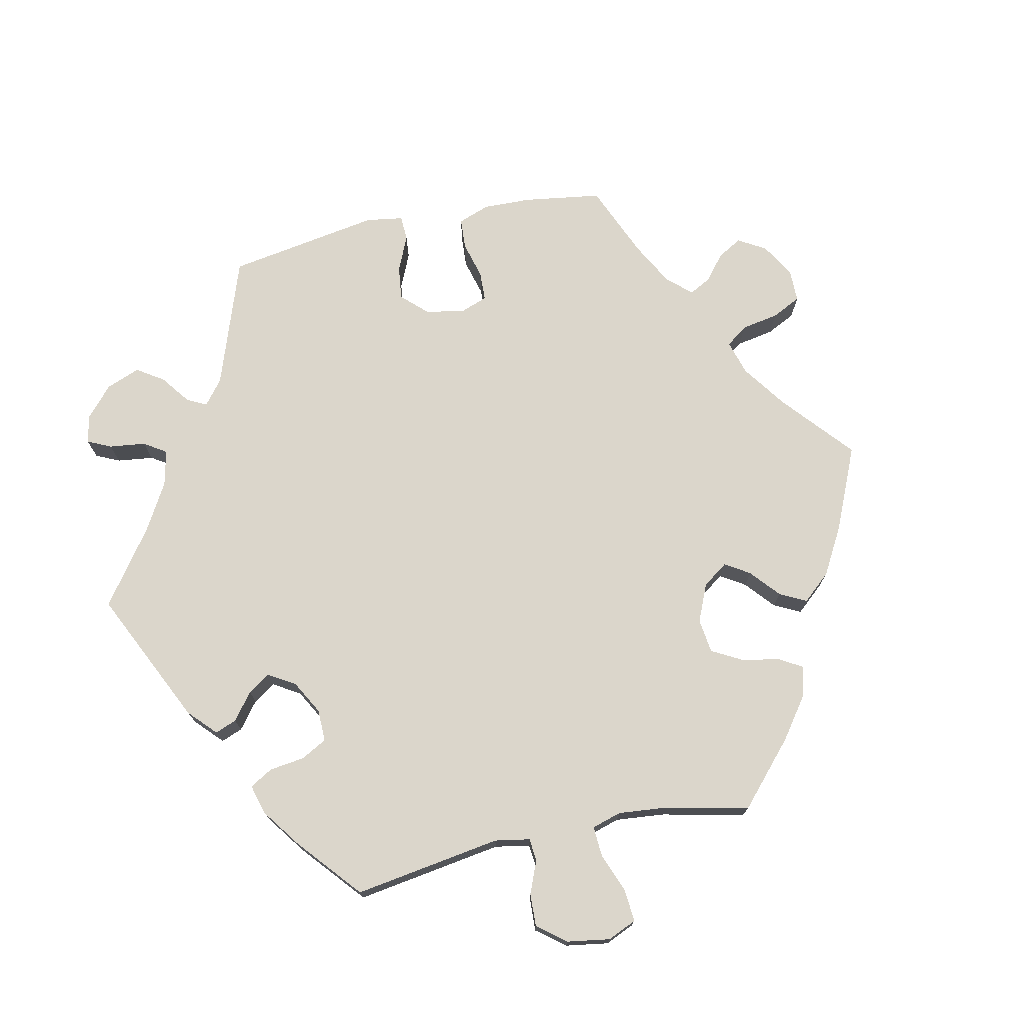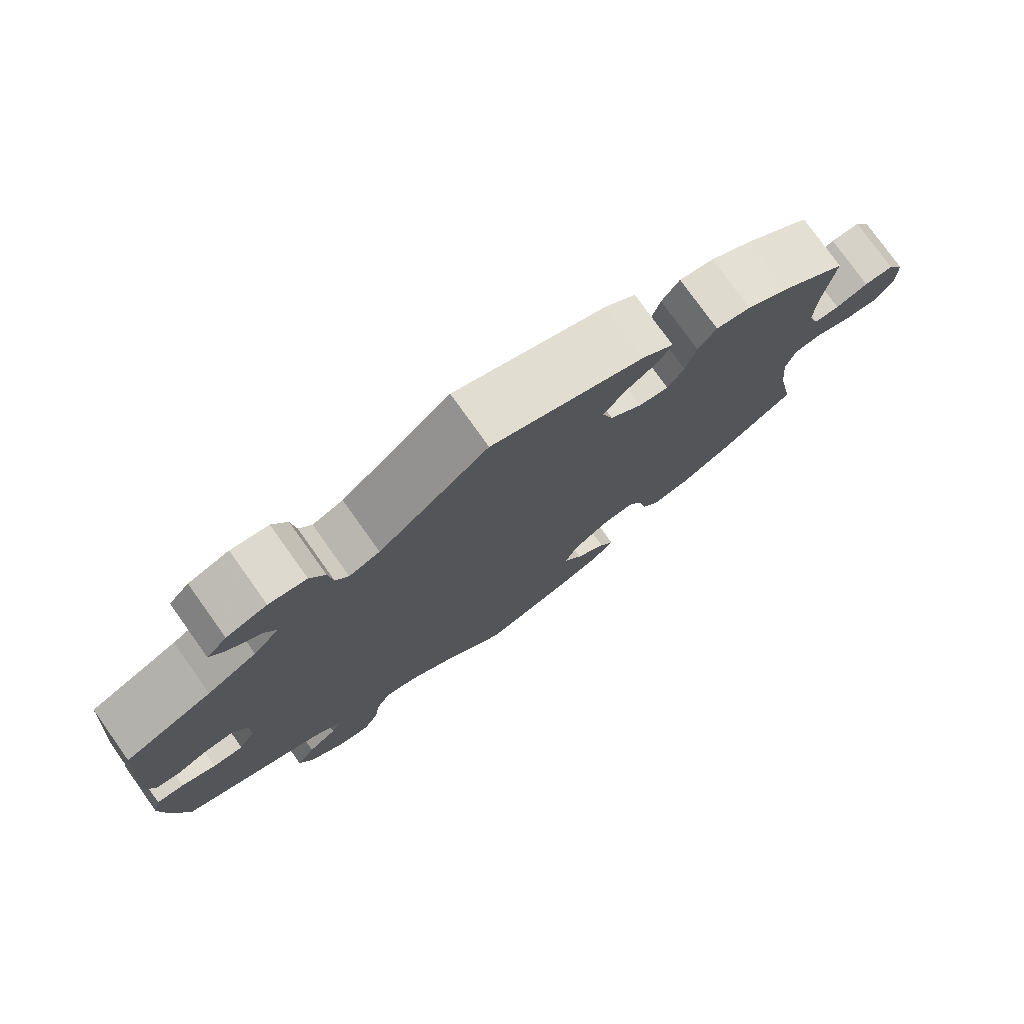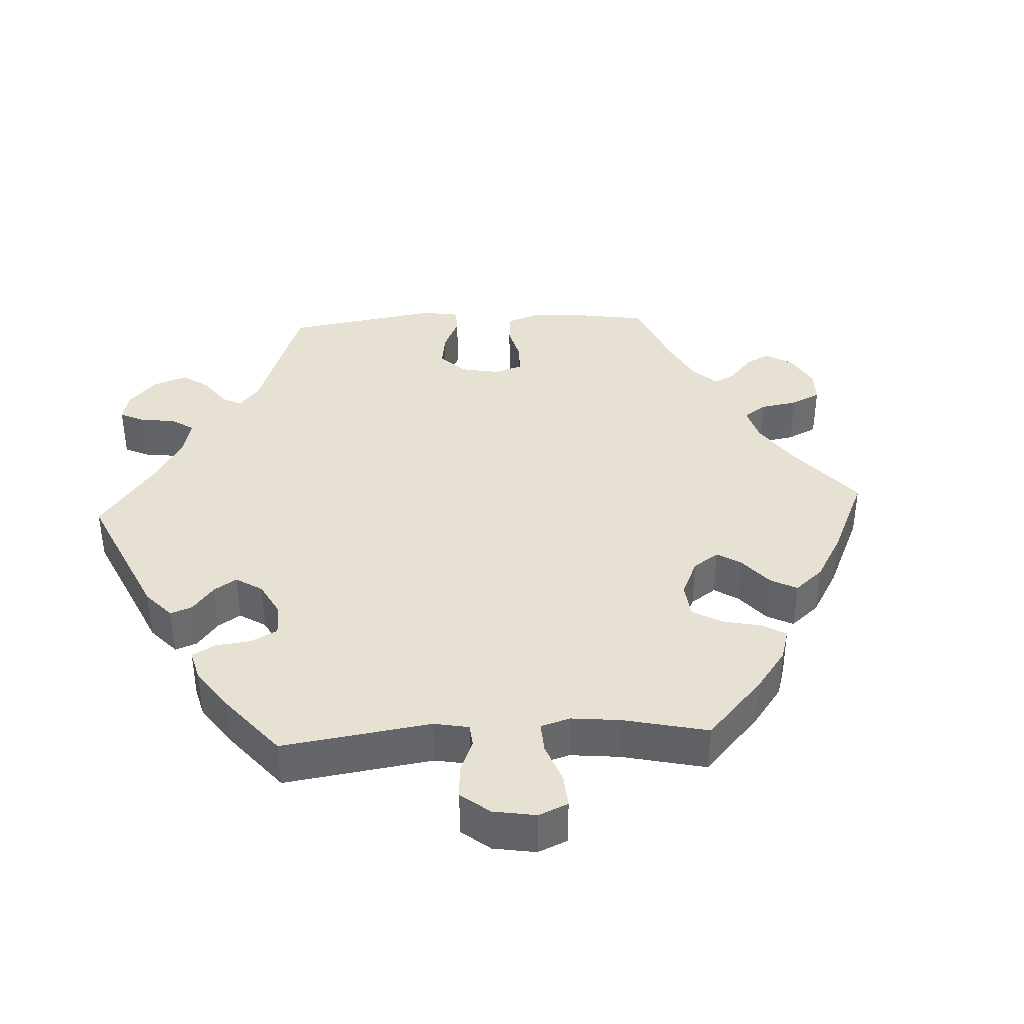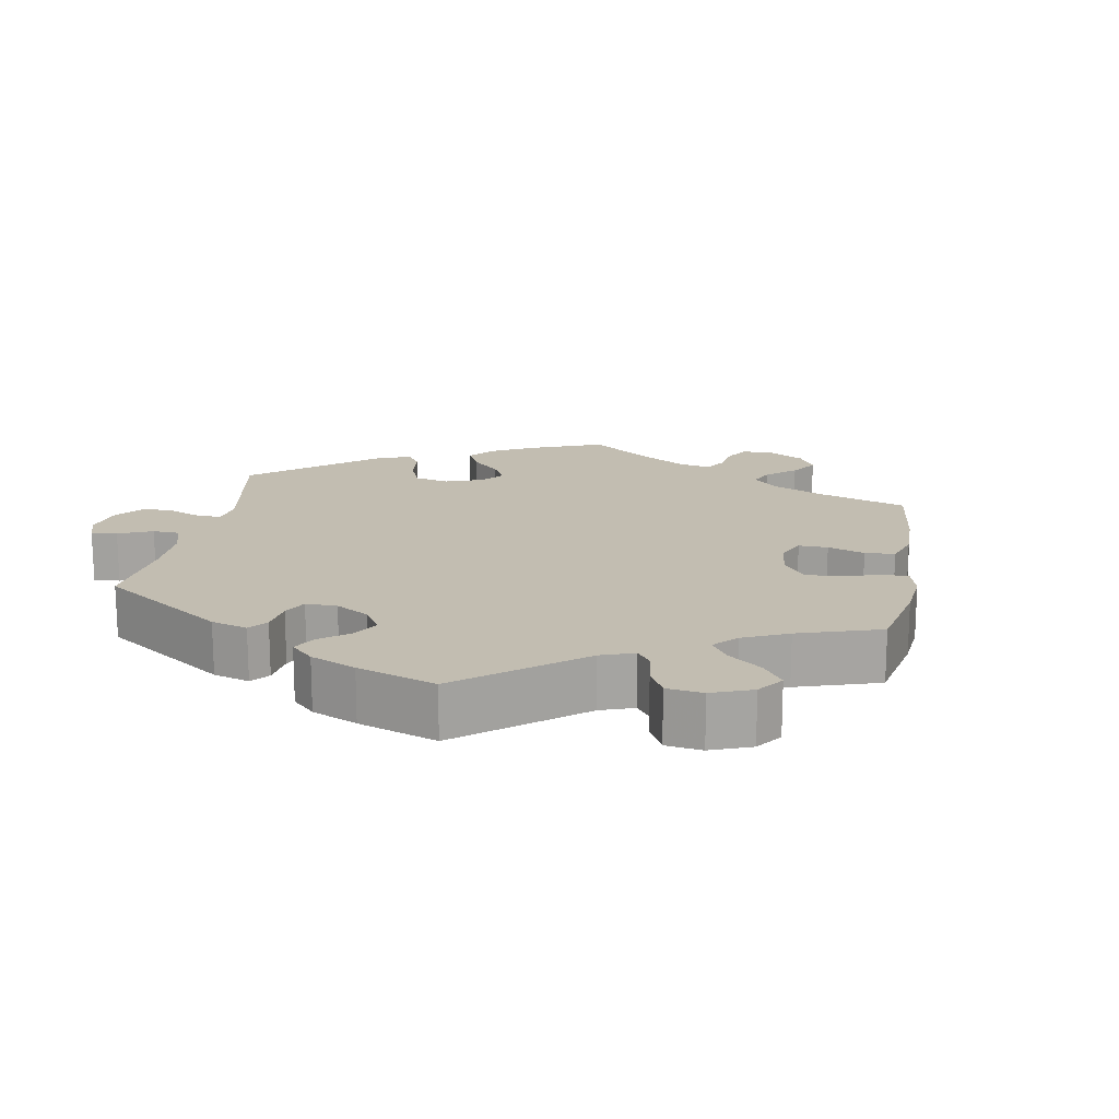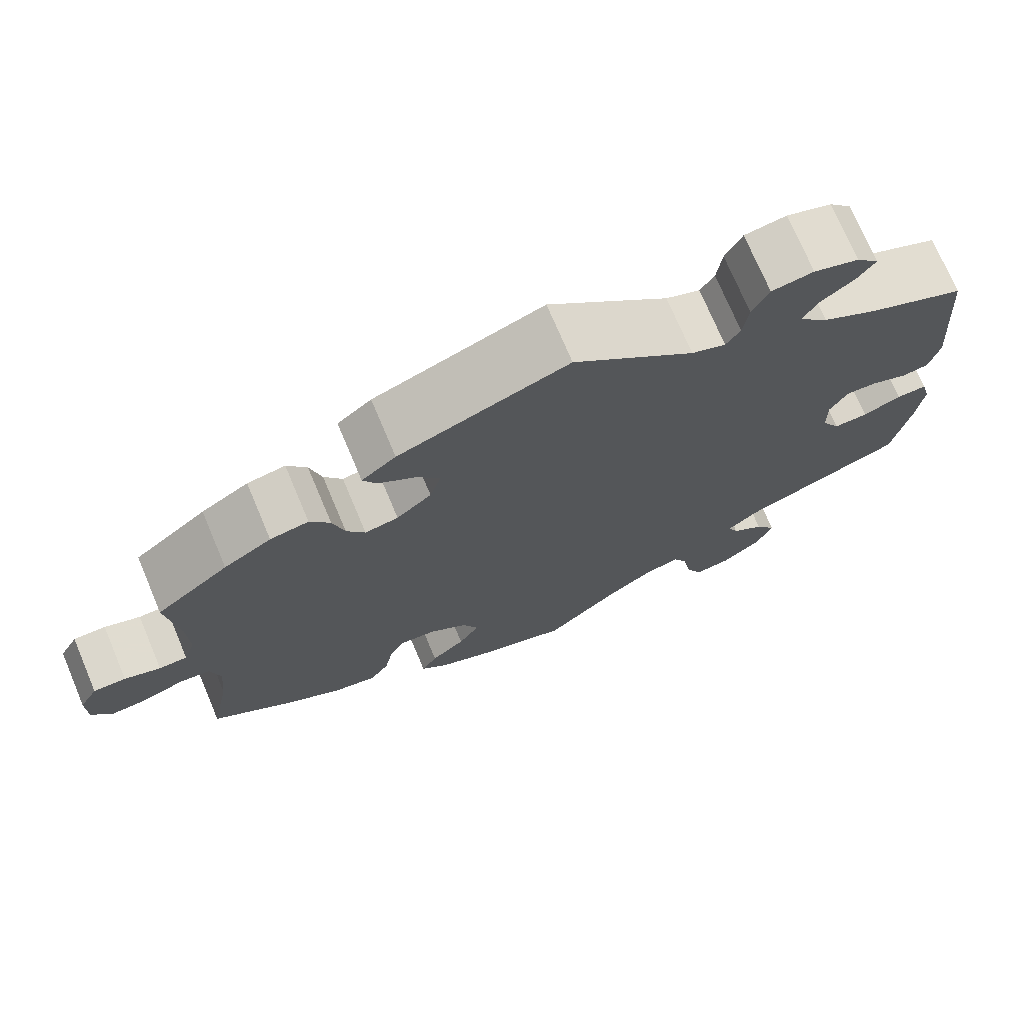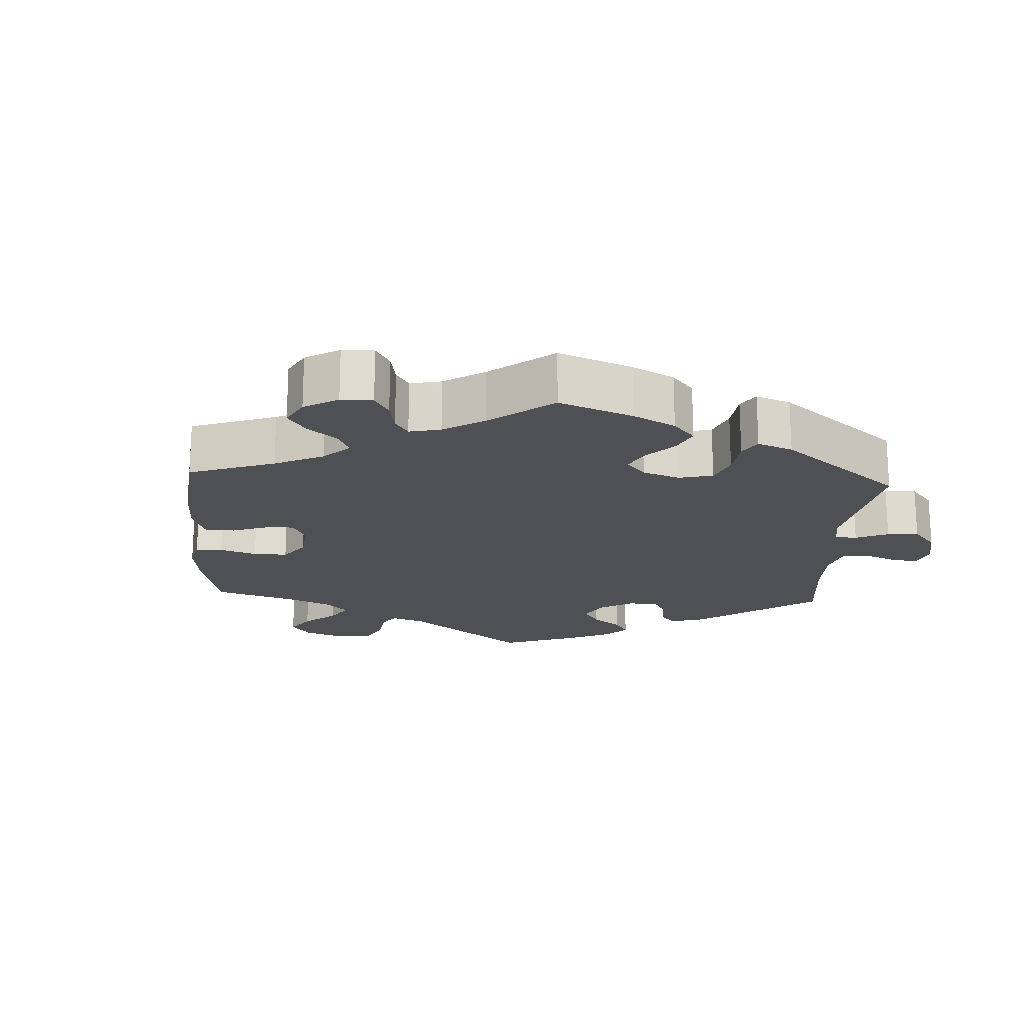
<metadata>
{"format":"obj","ext":"obj","renderer":"f3d","projection":"perspective","resolution":1024,"background":"white","views":[{"elev":73.5,"azim":137.8,"up":"+Y"},{"elev":77.5,"azim":144.5,"up":"+Z"},{"elev":38.7,"azim":147.1,"up":"+Y"},{"elev":16.9,"azim":130.1,"up":"+Y"},{"elev":73.3,"azim":-22.9,"up":"+Z"},{"elev":-19.2,"azim":-63.2,"up":"+Y"}]}
</metadata>
<code>
v -0.477 0.07 -0.162
v -0.47 0.07 -0.086
v -0.482 0.07 -0.037
v -0.519 0.07 -0.033
v -0.569 0.07 -0.051
v -0.614 0.07 -0.054
v -0.637 0.07 -0.015
v -0.637 0.07 0.041
v -0.615 0.07 0.08
v -0.576 0.07 0.08
v -0.533 0.07 0.064
v -0.499 0.07 0.065
v -0.485 0.07 0.108
v -0.487 0.07 0.176
v -0.501 0.07 0.288
v -0.414 0.07 0.357
v -0.357 0.07 0.392
v -0.311 0.07 0.4
v -0.287 0.07 0.364
v -0.273 0.07 0.312
v -0.251 0.07 0.277
v -0.211 0.07 0.284
v -0.169 0.07 0.32
v -0.155 0.07 0.367
v -0.184 0.07 0.405
v -0.228 0.07 0.437
v -0.244 0.07 0.468
v -0.203 0.07 0.501
v 0 0.07 0.577
v 0.146 0.07 0.451
v 0.187 0.07 0.435
v 0.204 0.07 0.461
v 0.21 0.07 0.511
v 0.23 0.07 0.551
v 0.28 0.07 0.559
v 0.334 0.07 0.541
v 0.361 0.07 0.511
v 0.34 0.07 0.481
v 0.299 0.07 0.45
v 0.282 0.07 0.417
v 0.317 0.07 0.379
v 0.383 0.07 0.341
v 0.5 0.07 0.289
v 0.517 0.07 0.081
v 0.505 0.07 0.03
v 0.473 0.07 0.025
v 0.429 0.07 0.043
v 0.392 0.07 0.045
v 0.371 0.07 0.007
v 0.372 0.07 -0.047
v 0.394 0.07 -0.086
v 0.435 0.07 -0.085
v 0.481 0.07 -0.066
v 0.518 0.07 -0.066
v 0.529 0.07 -0.108
v 0.522 0.07 -0.176
v 0.501 0.07 -0.289
v 0.306 0.07 -0.365
v 0.268 0.07 -0.397
v 0.281 0.07 -0.426
v 0.32 0.07 -0.456
v 0.345 0.07 -0.495
v 0.326 0.07 -0.542
v 0.279 0.07 -0.58
v 0.235 0.07 -0.585
v 0.215 0.07 -0.543
v 0.206 0.07 -0.485
v 0.187 0.07 -0.447
v 0.145 0.07 -0.457
v 0.089 0.07 -0.497
v 0 0.07 -0.578
v -0.111 0.07 -0.542
v -0.174 0.07 -0.514
v -0.207 0.07 -0.482
v -0.188 0.07 -0.449
v -0.147 0.07 -0.413
v -0.122 0.07 -0.372
v -0.141 0.07 -0.327
v -0.187 0.07 -0.293
v -0.23 0.07 -0.289
v -0.249 0.07 -0.325
v -0.259 0.07 -0.378
v -0.282 0.07 -0.413
v -0.333 0.07 -0.403
v -0.399 0.07 -0.364
v -0.501 0.07 -0.289
v -0.477 0 -0.162
v -0.47 0 -0.086
v -0.482 0 -0.037
v -0.519 0 -0.033
v -0.569 0 -0.051
v -0.614 0 -0.054
v -0.637 0 -0.015
v -0.637 0 0.041
v -0.615 0 0.08
v -0.576 0 0.08
v -0.533 0 0.064
v -0.499 0 0.065
v -0.485 0 0.108
v -0.487 0 0.176
v -0.501 0 0.288
v -0.414 0 0.357
v -0.357 0 0.392
v -0.311 0 0.4
v -0.287 0 0.364
v -0.273 0 0.312
v -0.251 0 0.277
v -0.211 0 0.284
v -0.169 0 0.32
v -0.155 0 0.367
v -0.184 0 0.405
v -0.228 0 0.437
v -0.244 0 0.468
v -0.203 0 0.501
v 0 0 0.577
v 0.146 0 0.451
v 0.187 0 0.435
v 0.204 0 0.461
v 0.21 0 0.511
v 0.23 0 0.551
v 0.28 0 0.559
v 0.334 0 0.541
v 0.361 0 0.511
v 0.34 0 0.481
v 0.299 0 0.45
v 0.282 0 0.417
v 0.317 0 0.379
v 0.383 0 0.341
v 0.5 0 0.289
v 0.517 0 0.081
v 0.505 0 0.03
v 0.473 0 0.025
v 0.429 0 0.043
v 0.392 0 0.045
v 0.371 0 0.007
v 0.372 0 -0.047
v 0.394 0 -0.086
v 0.435 0 -0.085
v 0.481 0 -0.066
v 0.518 0 -0.066
v 0.529 0 -0.108
v 0.522 0 -0.176
v 0.501 0 -0.289
v 0.306 0 -0.365
v 0.268 0 -0.397
v 0.281 0 -0.426
v 0.32 0 -0.456
v 0.345 0 -0.495
v 0.326 0 -0.542
v 0.279 0 -0.58
v 0.235 0 -0.585
v 0.215 0 -0.543
v 0.206 0 -0.485
v 0.187 0 -0.447
v 0.145 0 -0.457
v 0.089 0 -0.497
v 0 0 -0.578
v -0.111 0 -0.542
v -0.174 0 -0.514
v -0.207 0 -0.482
v -0.188 0 -0.449
v -0.147 0 -0.413
v -0.122 0 -0.372
v -0.141 0 -0.327
v -0.187 0 -0.293
v -0.23 0 -0.289
v -0.249 0 -0.325
v -0.259 0 -0.378
v -0.282 0 -0.413
v -0.333 0 -0.403
v -0.399 0 -0.364
v -0.501 0 -0.289
f 85 86 1
f 84 85 1 2
f 81 82 83 84
f 80 81 84 2
f 79 80 2 3
f 78 79 3
f 73 74 75 76
f 73 76 77
f 70 71 72 73
f 69 70 73 77
f 68 69 77 78
f 64 65 66 67
f 64 67 68
f 63 64 68
f 60 61 62 63
f 59 60 63 68
f 58 59 68 78
f 52 53 54 55
f 51 52 55 56
f 44 45 46 47
f 42 43 44 47
f 41 42 47 48
f 40 41 48 49
f 36 37 38 39
f 36 39 40
f 35 36 40
f 32 33 34 35
f 31 32 35 40
f 27 28 29 30
f 25 26 27 30
f 24 25 30 31
f 23 24 31 40
f 17 18 19 20
f 17 20 21
f 14 15 16 17
f 13 14 17 21
f 12 13 21 22
f 8 9 10 11
f 8 11 12
f 7 8 12
f 4 5 6 7
f 3 4 7 12
f 78 3 12 22
f 51 56 57 58
f 50 51 58 78
f 40 49 50 78
f 22 23 40 78
f 87 172 171
f 88 87 171 170
f 170 169 168 167
f 88 170 167 166
f 89 88 166 165
f 89 165 164
f 162 161 160 159
f 163 162 159
f 159 158 157 156
f 163 159 156 155
f 164 163 155 154
f 153 152 151 150
f 154 153 150
f 154 150 149
f 149 148 147 146
f 154 149 146 145
f 164 154 145 144
f 141 140 139 138
f 142 141 138 137
f 133 132 131 130
f 133 130 129 128
f 134 133 128 127
f 135 134 127 126
f 125 124 123 122
f 126 125 122
f 126 122 121
f 121 120 119 118
f 126 121 118 117
f 116 115 114 113
f 116 113 112 111
f 117 116 111 110
f 126 117 110 109
f 106 105 104 103
f 107 106 103
f 103 102 101 100
f 107 103 100 99
f 108 107 99 98
f 97 96 95 94
f 98 97 94
f 98 94 93
f 93 92 91 90
f 98 93 90 89
f 108 98 89 164
f 144 143 142 137
f 164 144 137 136
f 164 136 135 126
f 164 126 109 108
f 1 87 88 2
f 2 88 89 3
f 3 89 90 4
f 4 90 91 5
f 5 91 92 6
f 6 92 93 7
f 7 93 94 8
f 8 94 95 9
f 9 95 96 10
f 10 96 97 11
f 11 97 98 12
f 12 98 99 13
f 13 99 100 14
f 14 100 101 15
f 15 101 102 16
f 16 102 103 17
f 17 103 104 18
f 18 104 105 19
f 19 105 106 20
f 20 106 107 21
f 21 107 108 22
f 22 108 109 23
f 23 109 110 24
f 24 110 111 25
f 25 111 112 26
f 26 112 113 27
f 27 113 114 28
f 28 114 115 29
f 29 115 116 30
f 30 116 117 31
f 31 117 118 32
f 32 118 119 33
f 33 119 120 34
f 34 120 121 35
f 35 121 122 36
f 36 122 123 37
f 37 123 124 38
f 38 124 125 39
f 39 125 126 40
f 40 126 127 41
f 41 127 128 42
f 42 128 129 43
f 43 129 130 44
f 44 130 131 45
f 45 131 132 46
f 46 132 133 47
f 47 133 134 48
f 48 134 135 49
f 49 135 136 50
f 50 136 137 51
f 51 137 138 52
f 52 138 139 53
f 53 139 140 54
f 54 140 141 55
f 55 141 142 56
f 56 142 143 57
f 57 143 144 58
f 58 144 145 59
f 59 145 146 60
f 60 146 147 61
f 61 147 148 62
f 62 148 149 63
f 63 149 150 64
f 64 150 151 65
f 65 151 152 66
f 66 152 153 67
f 67 153 154 68
f 68 154 155 69
f 69 155 156 70
f 70 156 157 71
f 71 157 158 72
f 72 158 159 73
f 73 159 160 74
f 74 160 161 75
f 75 161 162 76
f 76 162 163 77
f 77 163 164 78
f 78 164 165 79
f 79 165 166 80
f 80 166 167 81
f 81 167 168 82
f 82 168 169 83
f 83 169 170 84
f 84 170 171 85
f 85 171 172 86
f 86 172 87 1

</code>
